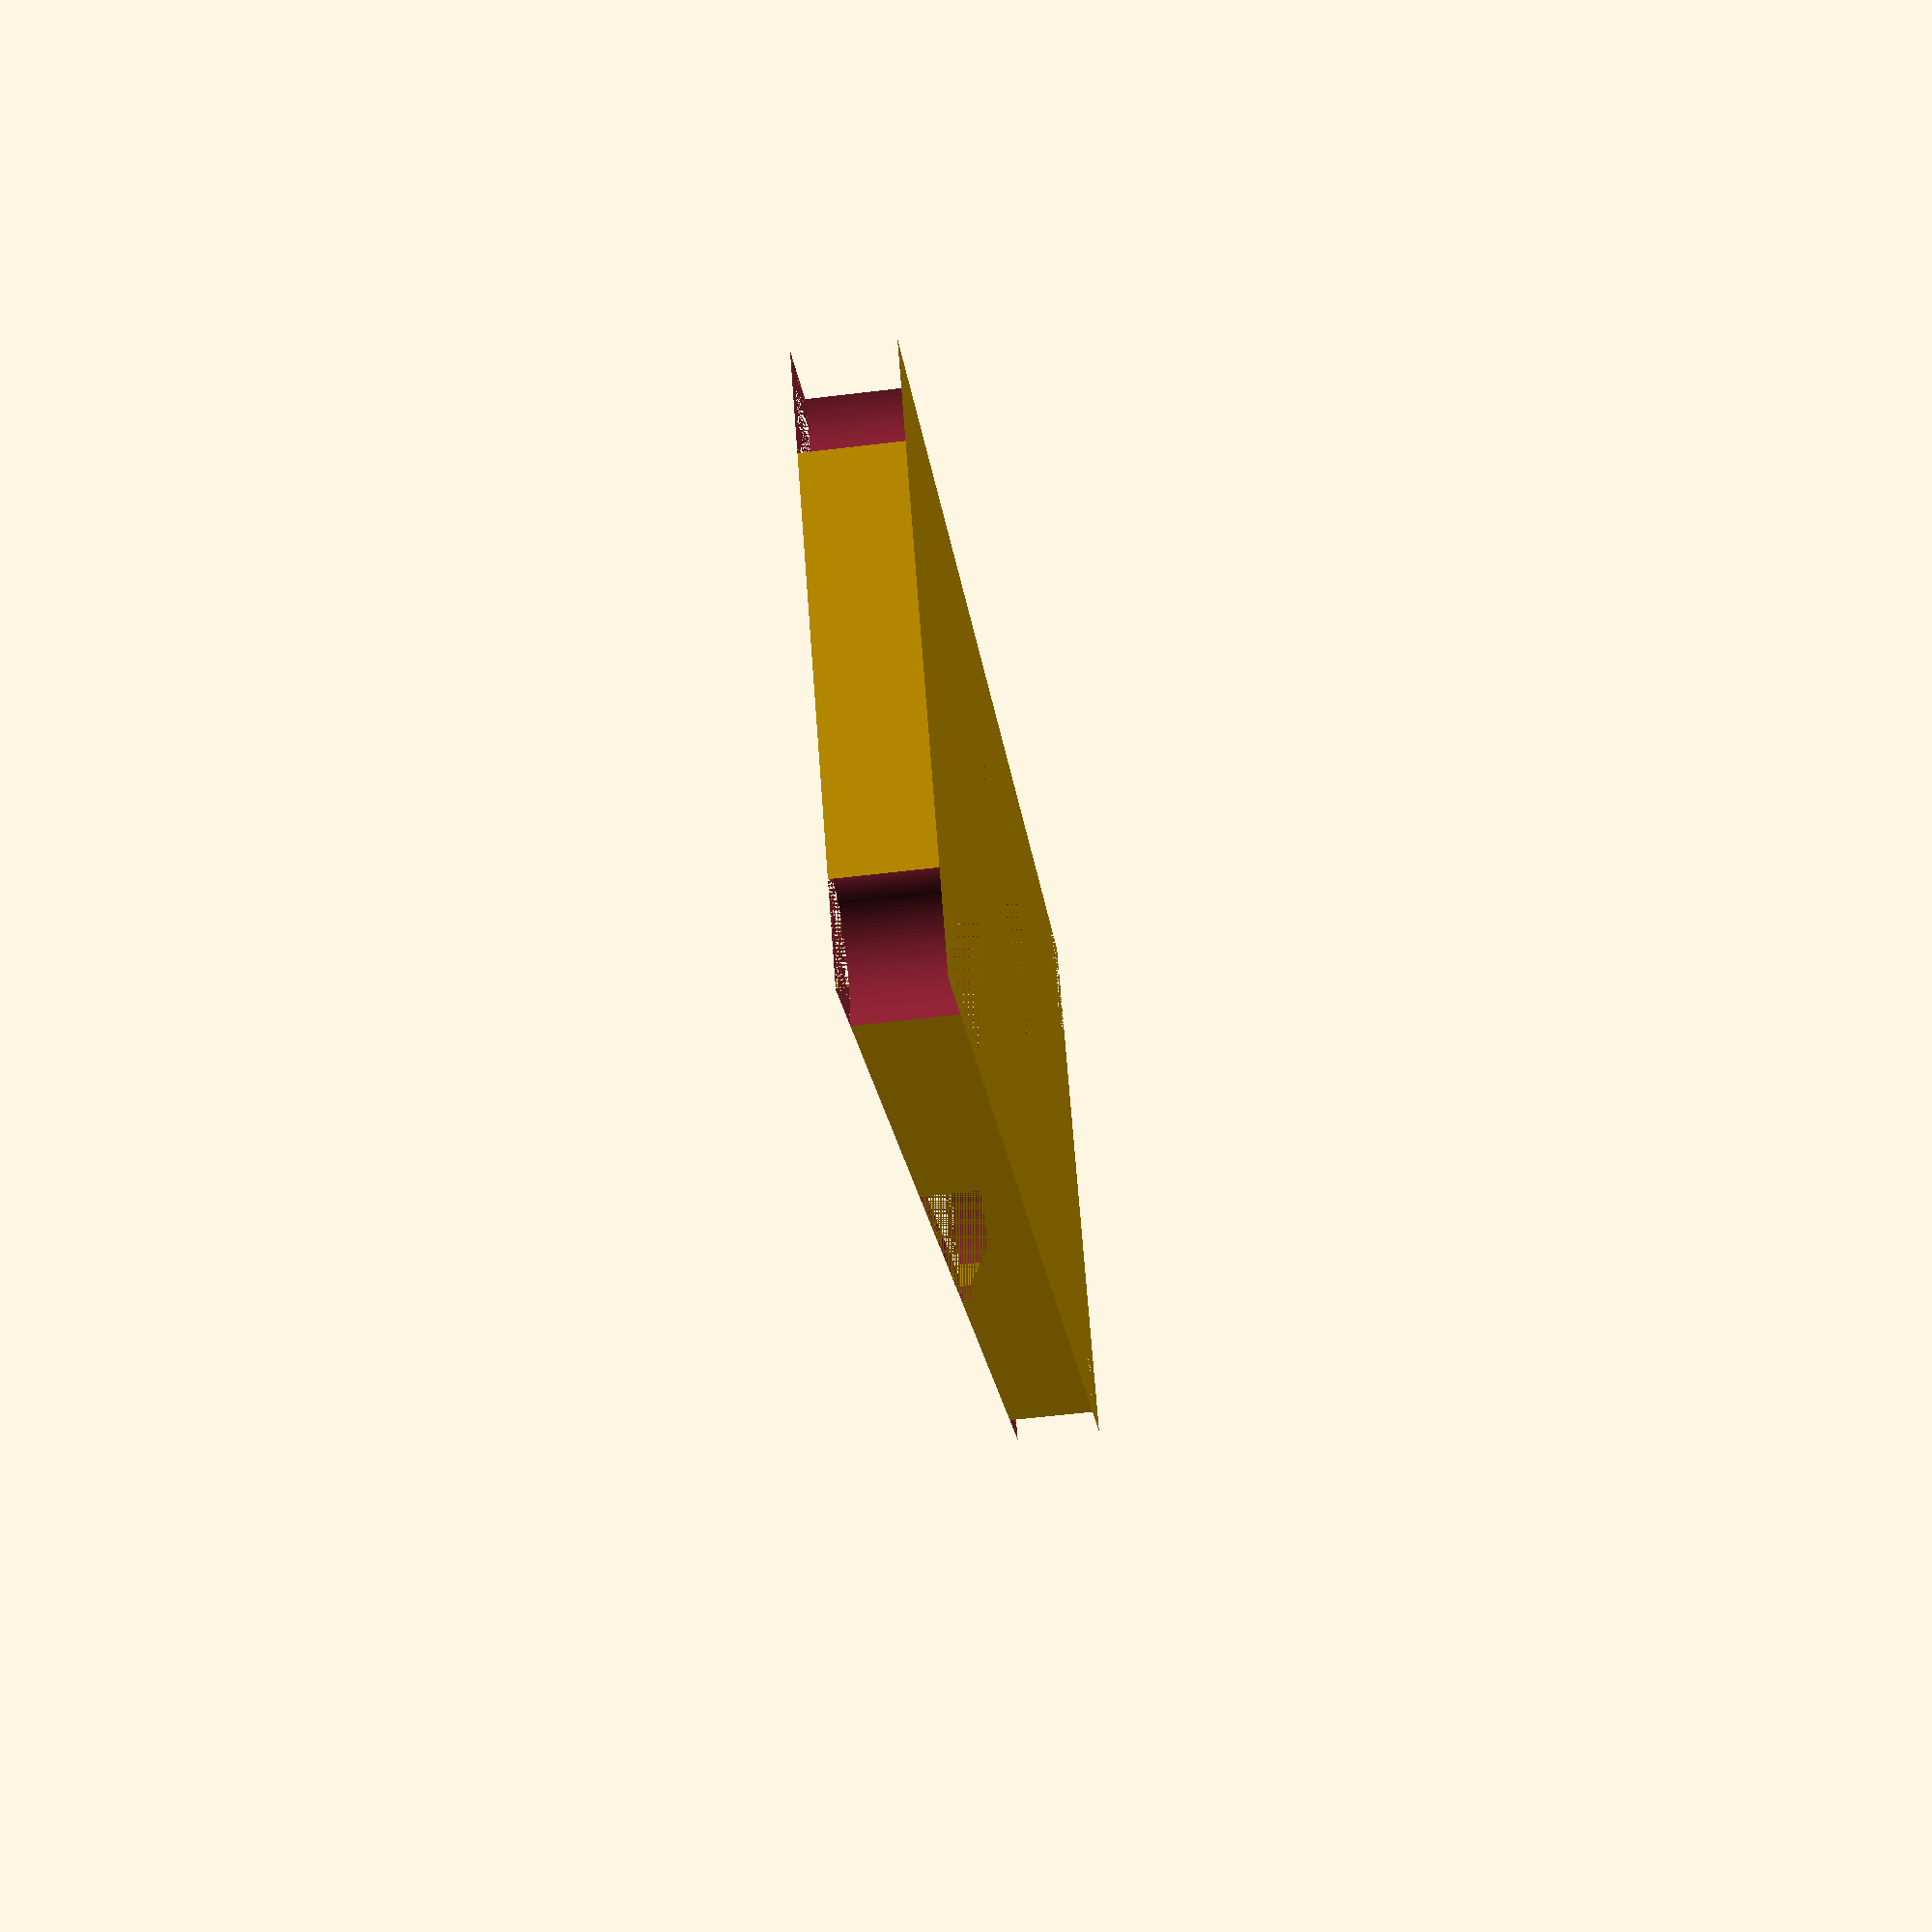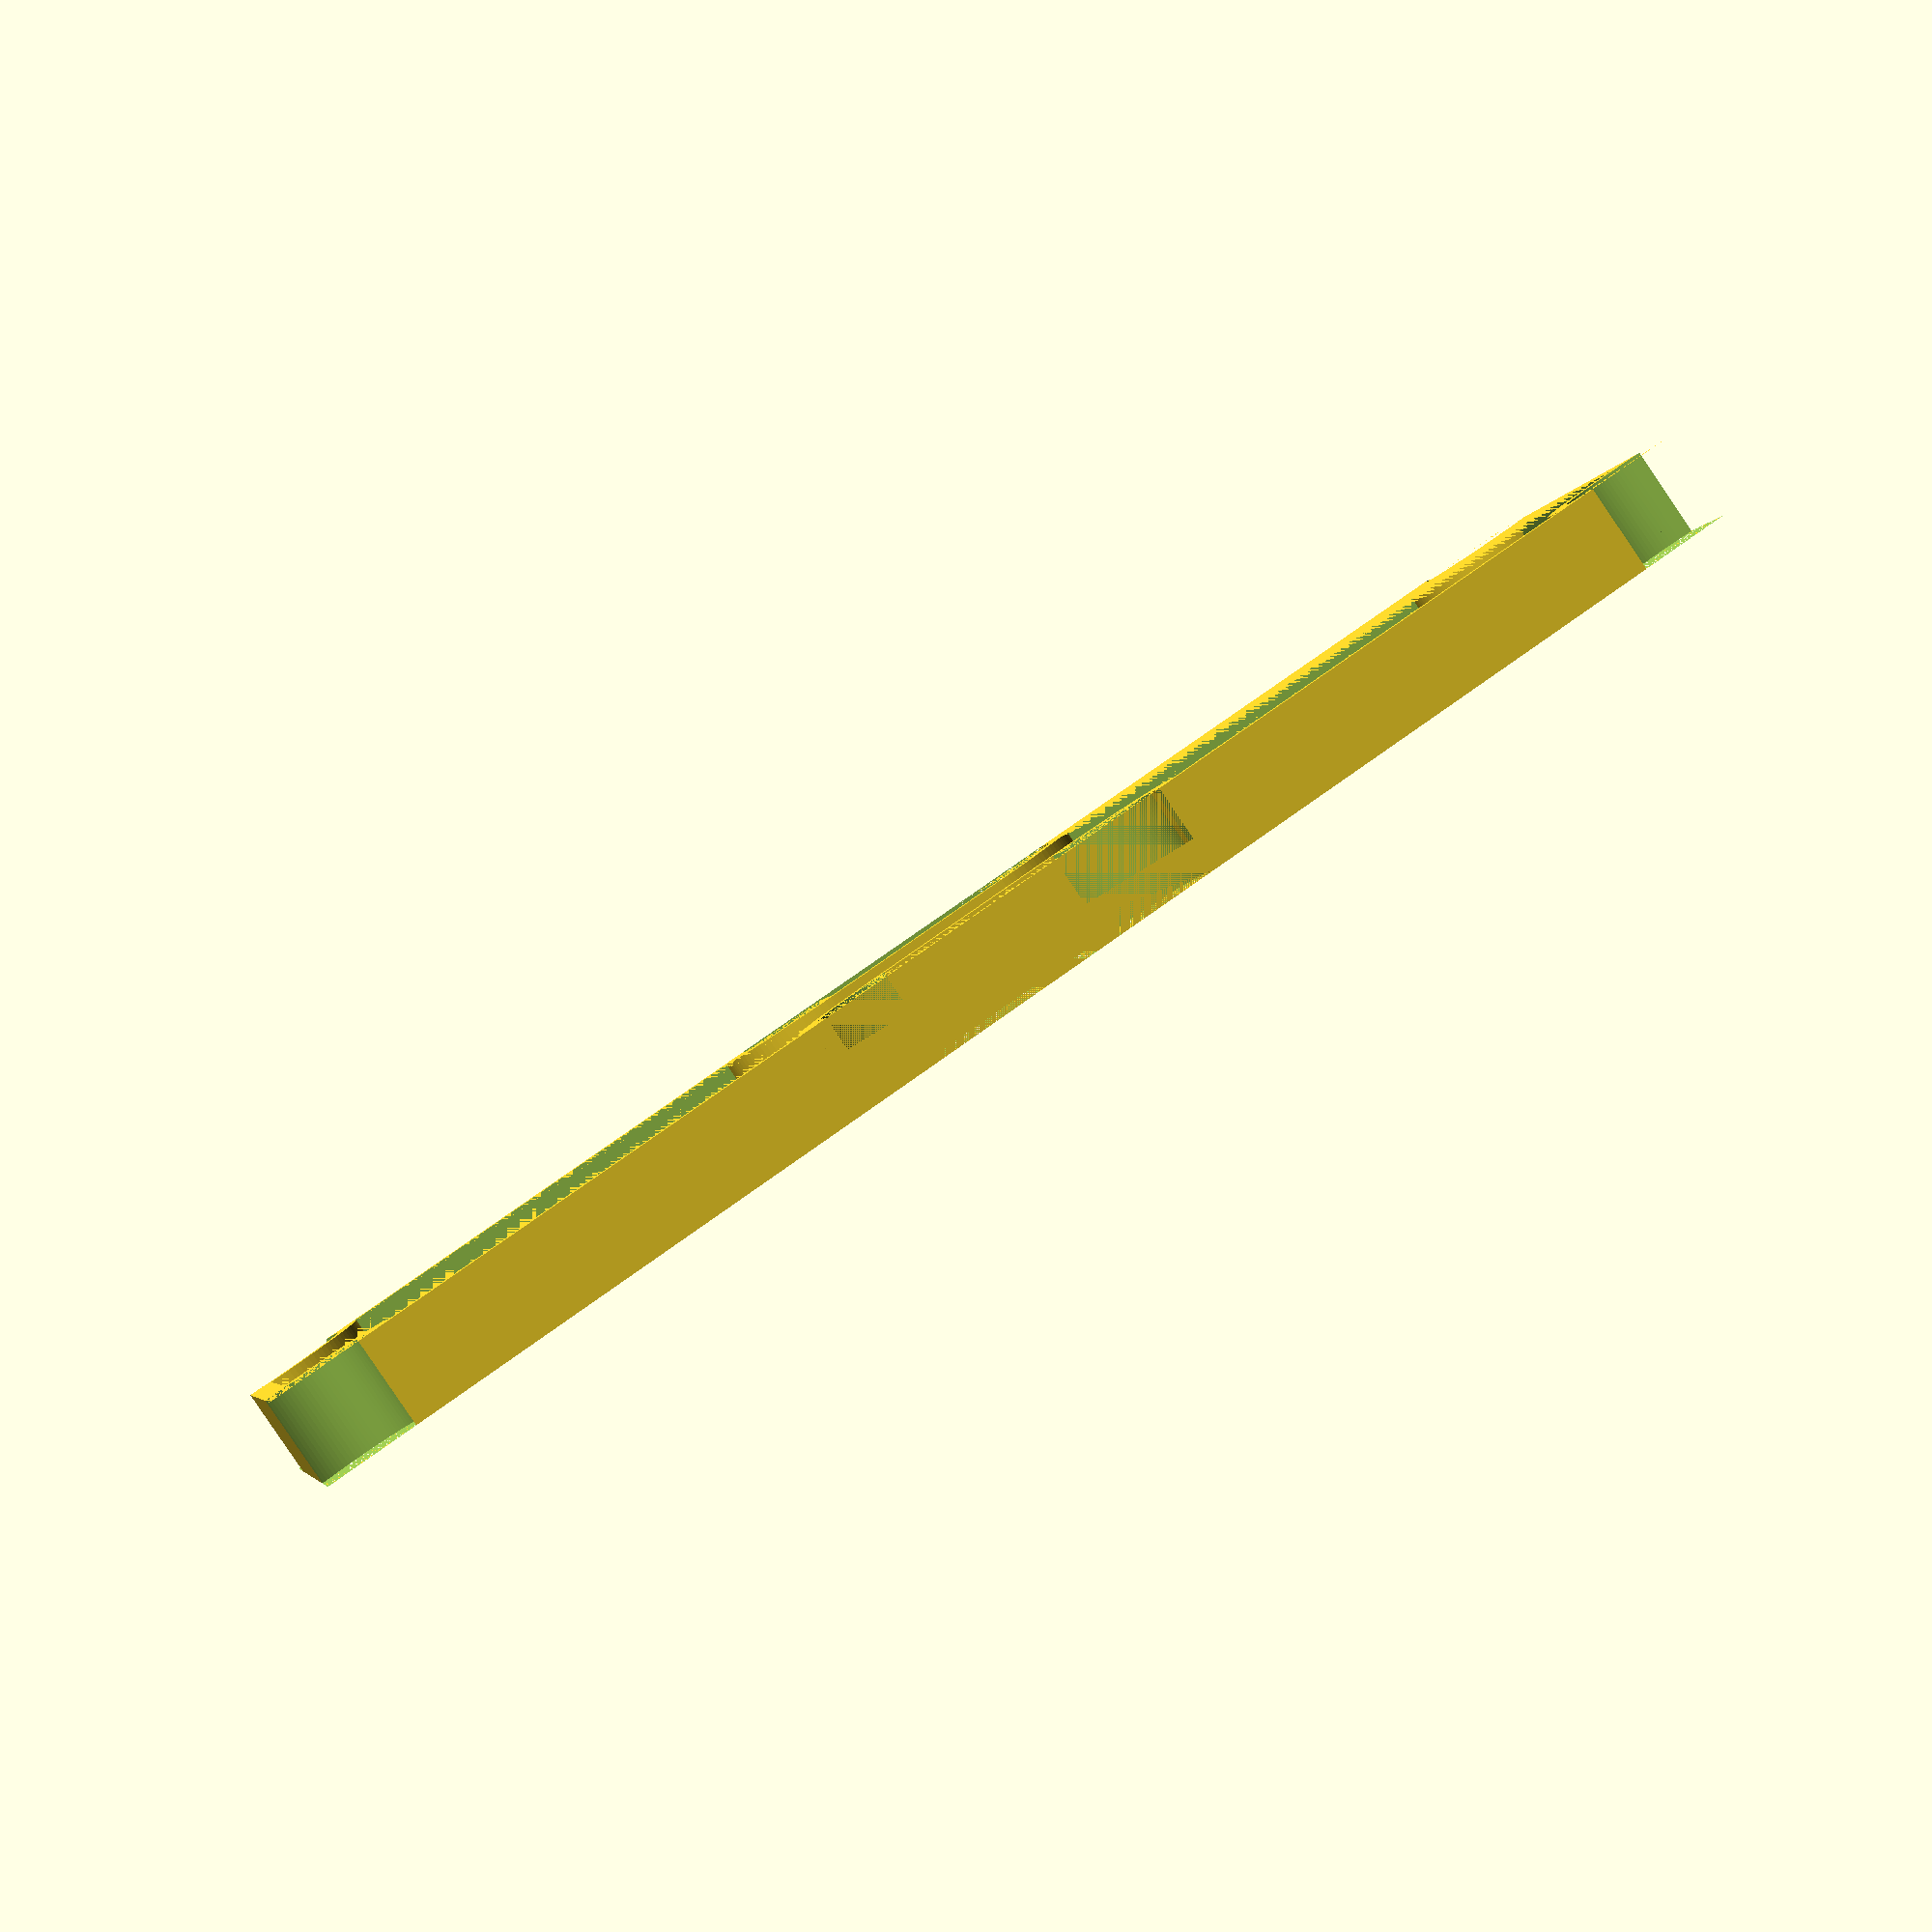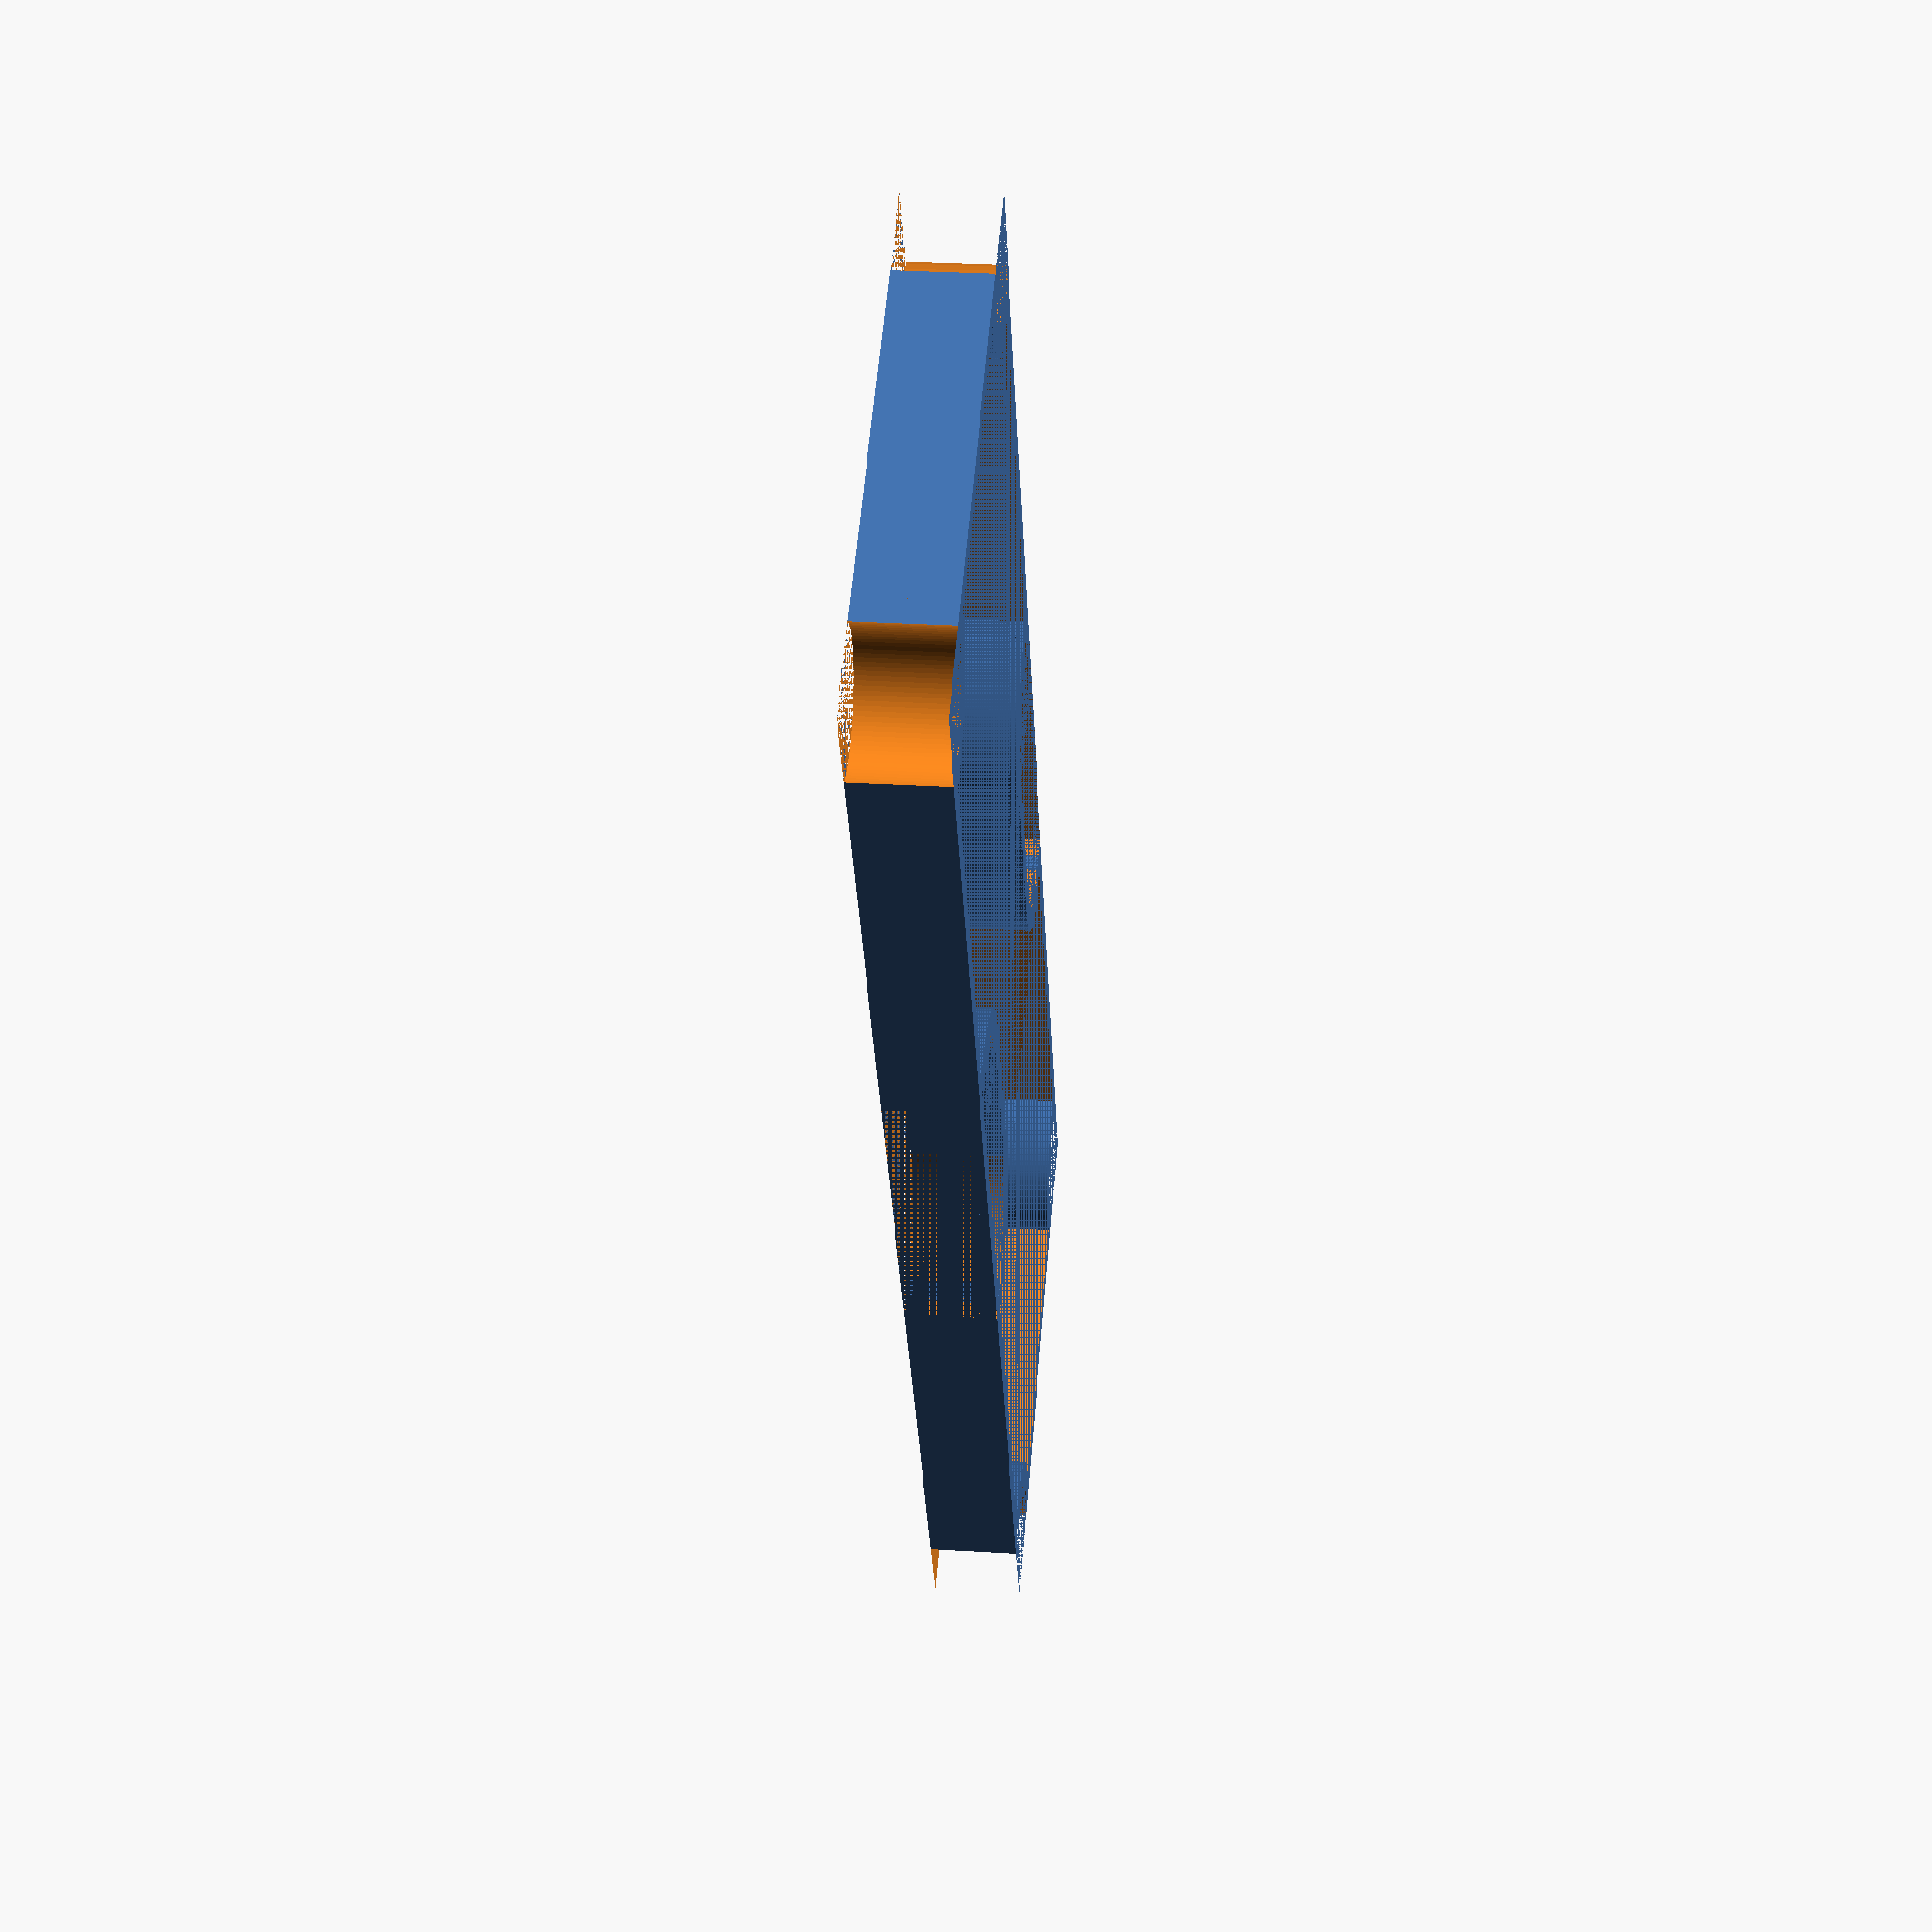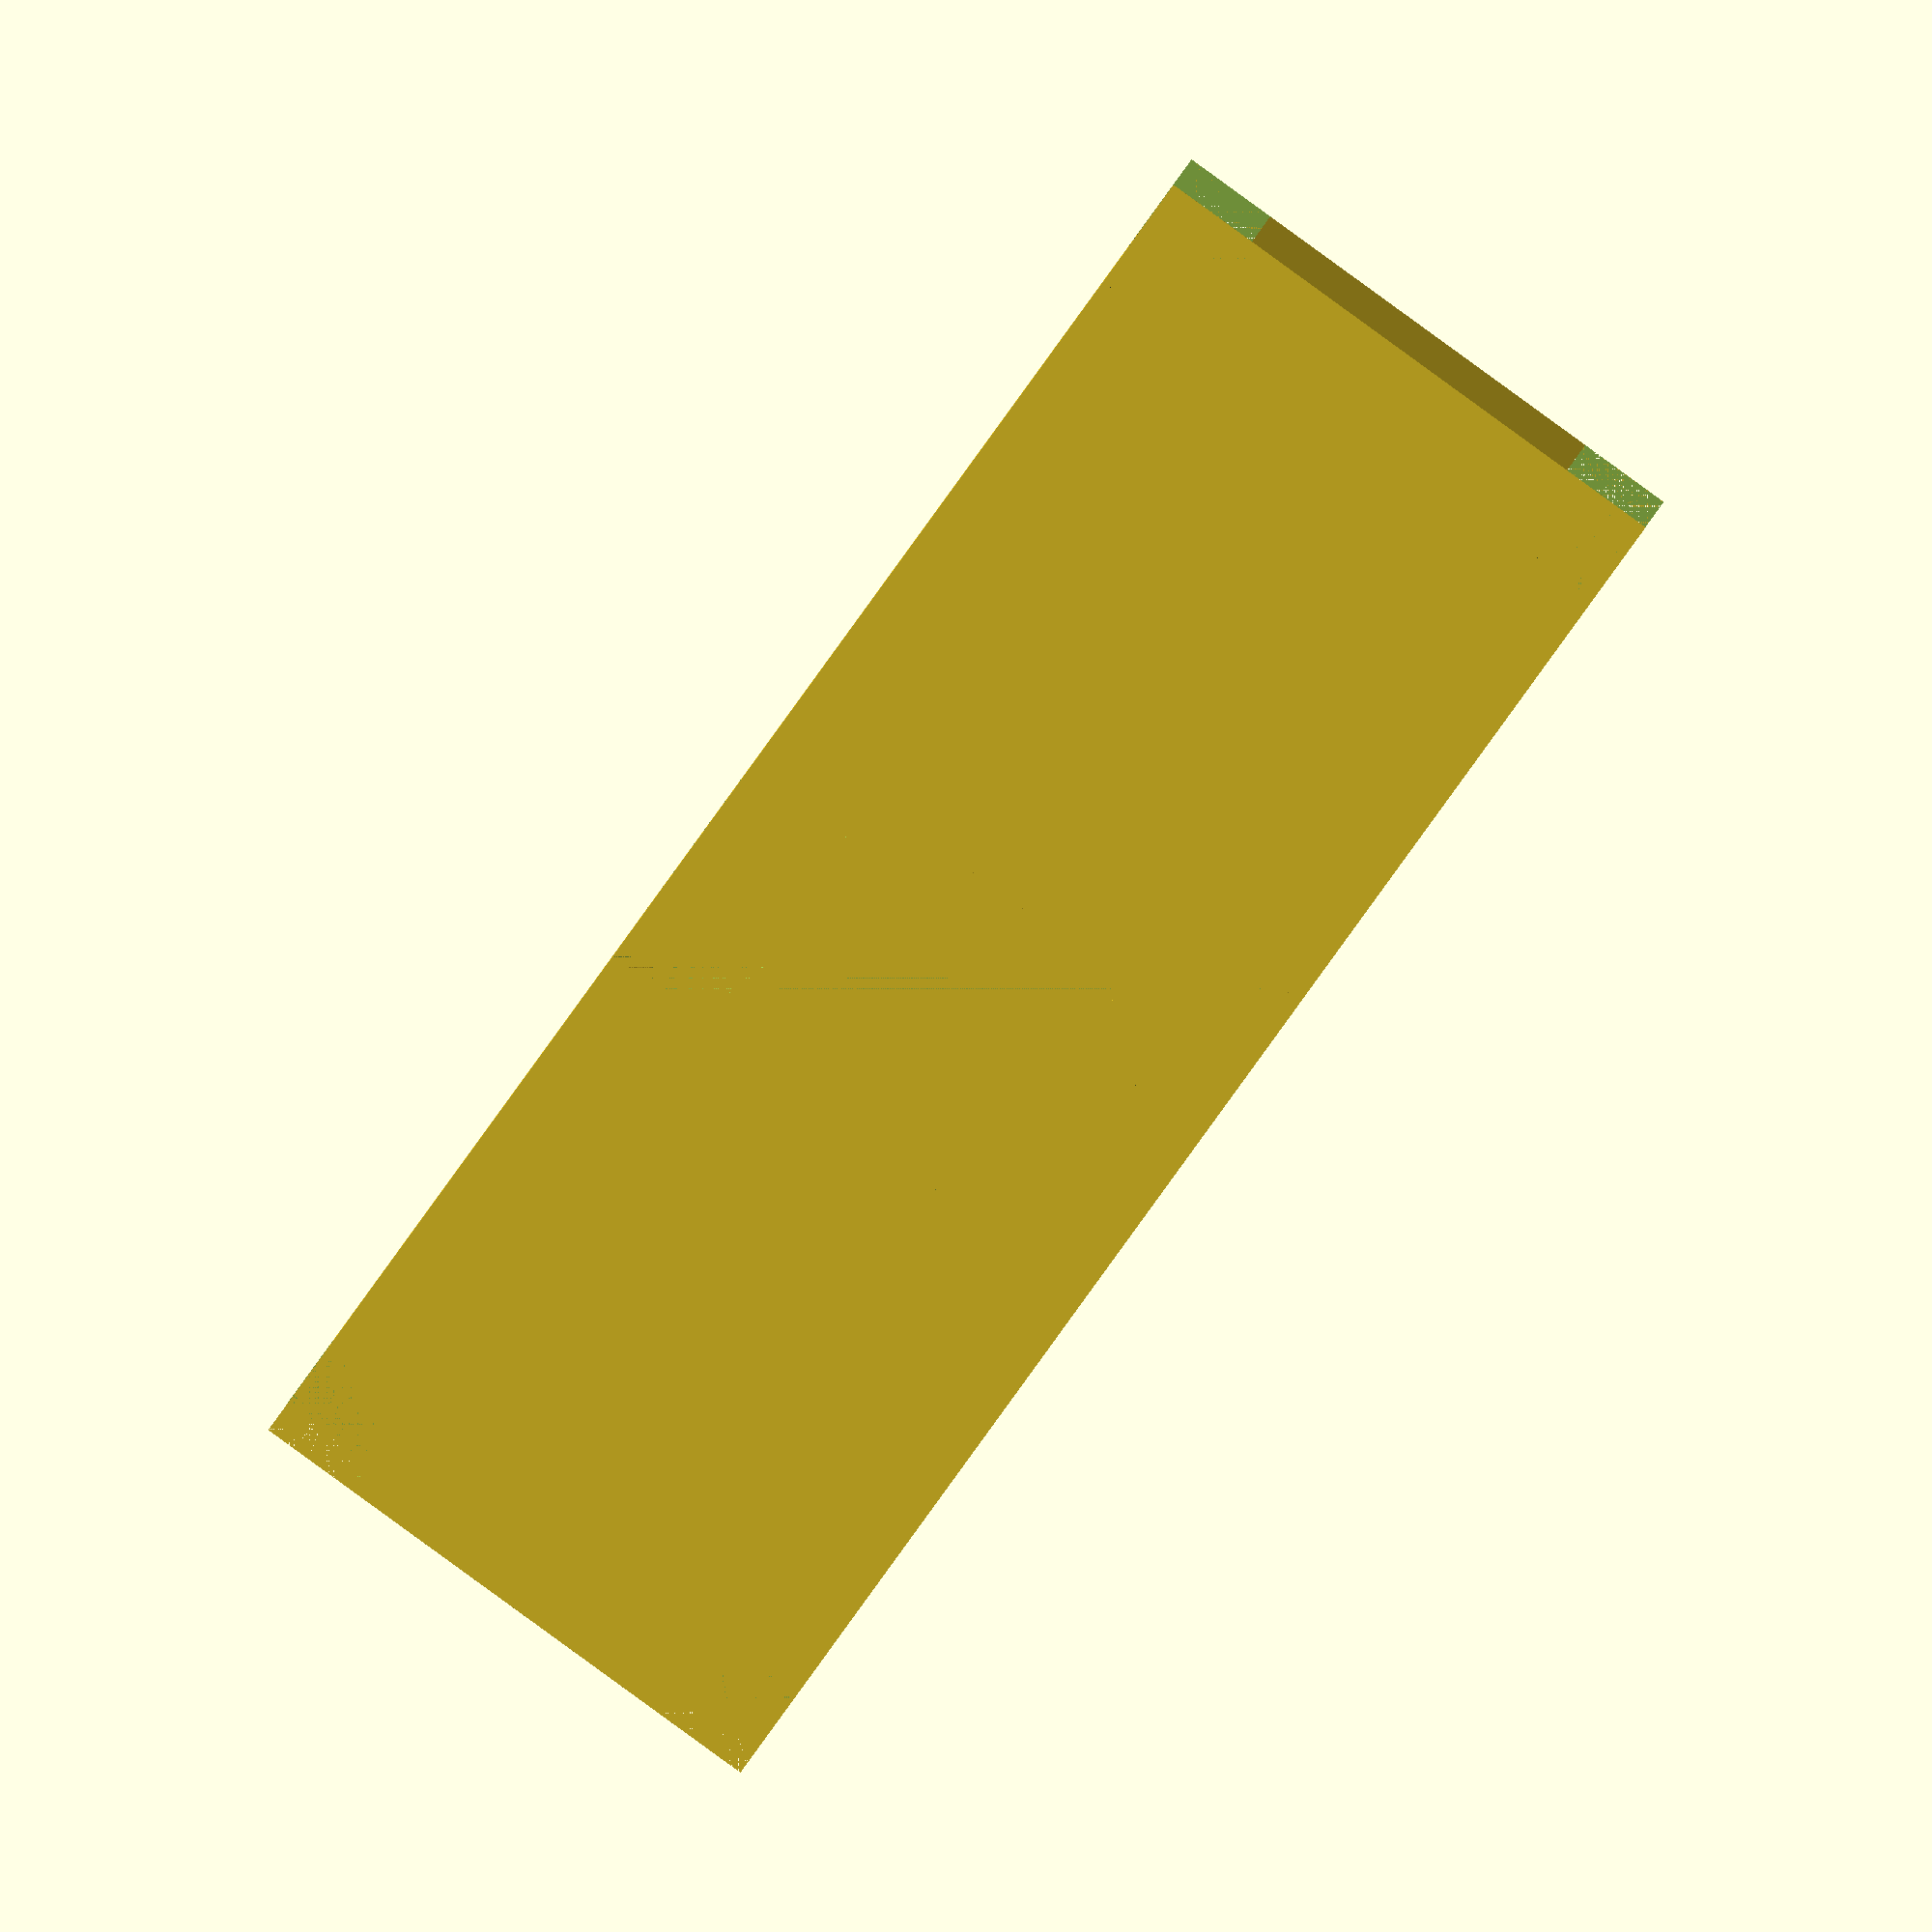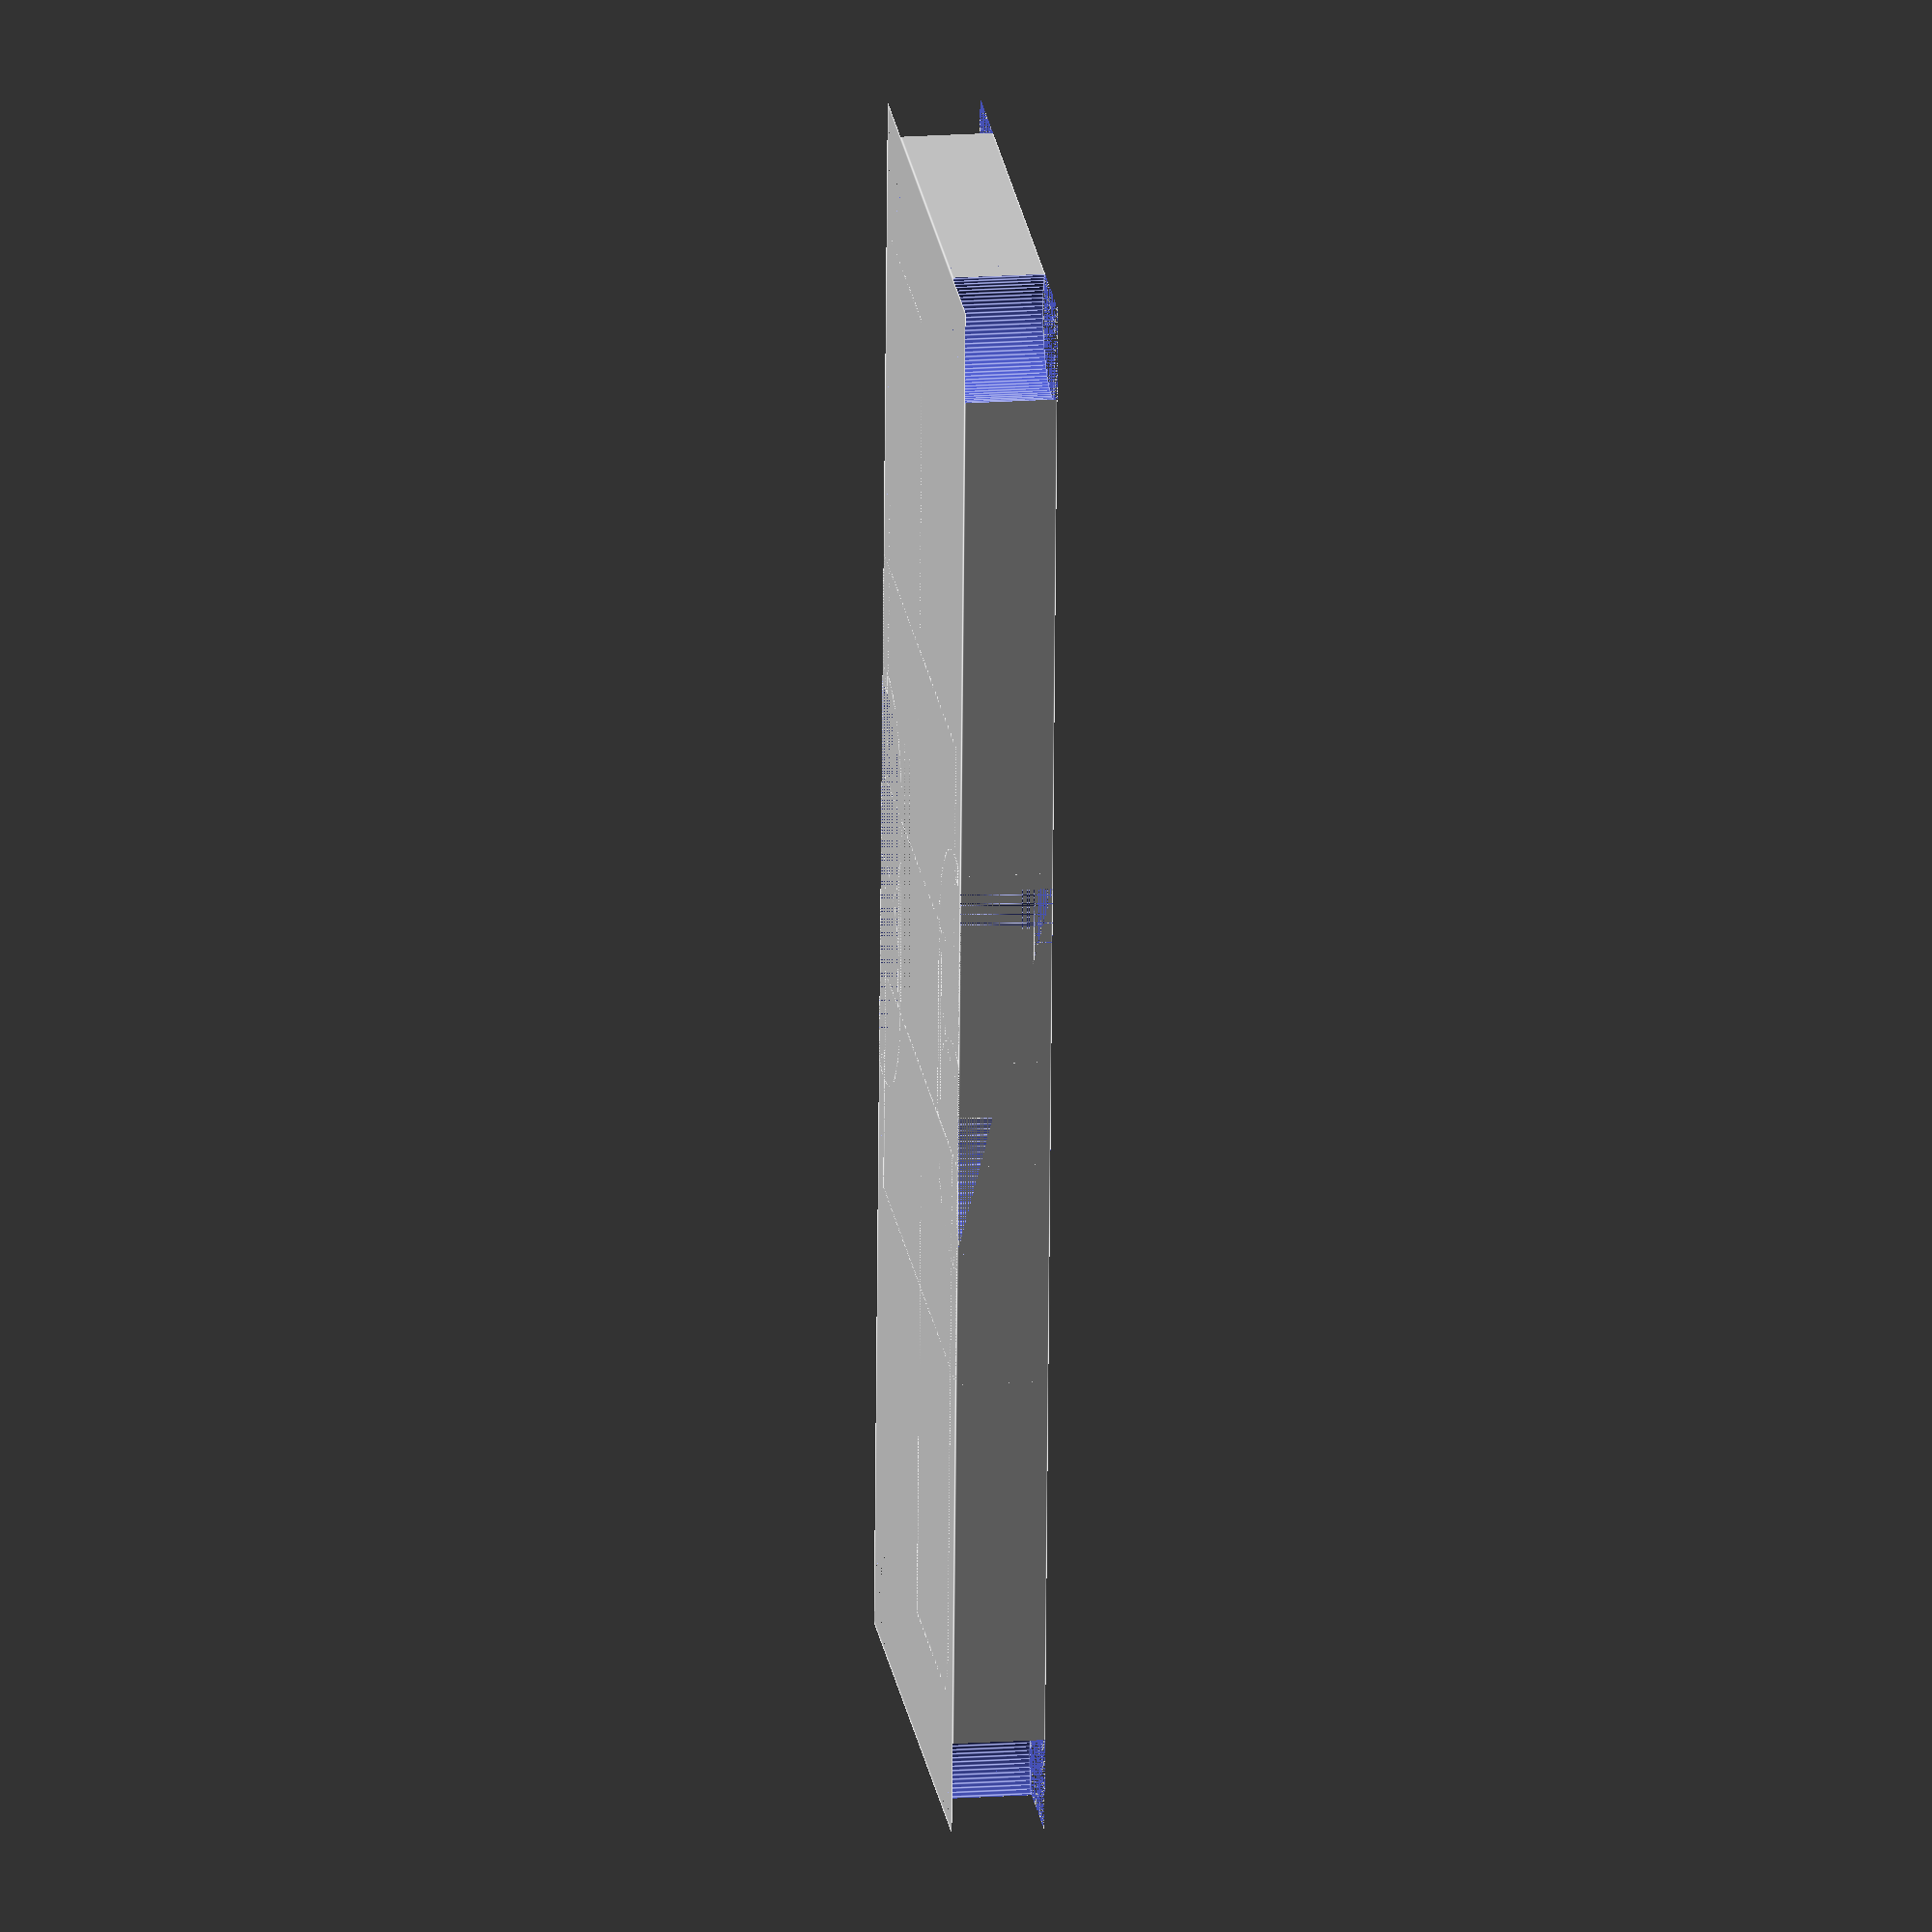
<openscad>

$fn=100;
length = 210;
height = 12;
width = 75;
thick = 3;

intersection() {
    cube([length, width, height]);
    translate([5,5,0]) ring(24, 12, 3);
}

intersection() {
    cube([length, width, height]);
    translate([length - 5,5,0]) ring(24, 12, 3);
}

intersection() {
    cube([length, width, height]);
    translate([5,width - 5,0]) ring(24, 12, 3);
}

intersection() {
    cube([length, width, height]);
    translate([length - 5,width - 5,0]) ring(24, 12, 3);
}

difference() {
    cube([length, width, height]);
    translate([thick, thick, 0]) cube([length - 2*thick, width - 2*thick, height]);
    translate([5,5,0]) cylinder(h=height, d=24);
    translate([length - 5,width - 5,0]) cylinder(h=height, d=24);
    translate([5,width - 5,0]) cylinder(h=height, d=24);
    translate([length - 5,5,0]) cylinder(h=height, d=24);
    translate([length/2, width/2, height/2]) cube([50,width, height], true);
}

translate([length/2+13, 5, 0]) sector(30, 12, 3);
translate([length/2-13, 5, 0]) rotate([0, 0, 90]) sector(30, 12, 3);
translate([length/2+13, width - 5, 0]) rotate([0, 0, 270]) sector(30, 12, 3);
translate([length/2-13, width - 5, 0]) rotate([0, 0, 180]) sector(30, 12, 3);

translate([length/2+25, 5/2, 0]) cube([3, 3, height]);
translate([length/2-28, 5/2, 0]) cube([3, 3, height]);
translate([length/2+25, width - 5, 0]) cube([3, 3, height]);
translate([length/2-28, width - 5, 0]) cube([3, 3, height]);

translate([length/2-13, 17, 0]) cube([26, 3, height]);
translate([length/2-13, width - 20, 0]) cube([26, 3, height]);

module sector(diam, height, thick) {
    intersection() {
        cube([diam, width, height]);
        ring(diam, height, thick);
    }
}

module ring(diam, height, thick) {
    difference() {
        cylinder(h=height, r=diam/2);
        cylinder(h=height, r=(diam/2-thick));
    }
}
</openscad>
<views>
elev=235.7 azim=36.8 roll=82.7 proj=p view=wireframe
elev=87.1 azim=12.6 roll=214.2 proj=p view=wireframe
elev=151.9 azim=298.6 roll=84.6 proj=p view=wireframe
elev=343.9 azim=124.4 roll=11.2 proj=o view=solid
elev=342.2 azim=273.6 roll=82.3 proj=o view=edges
</views>
